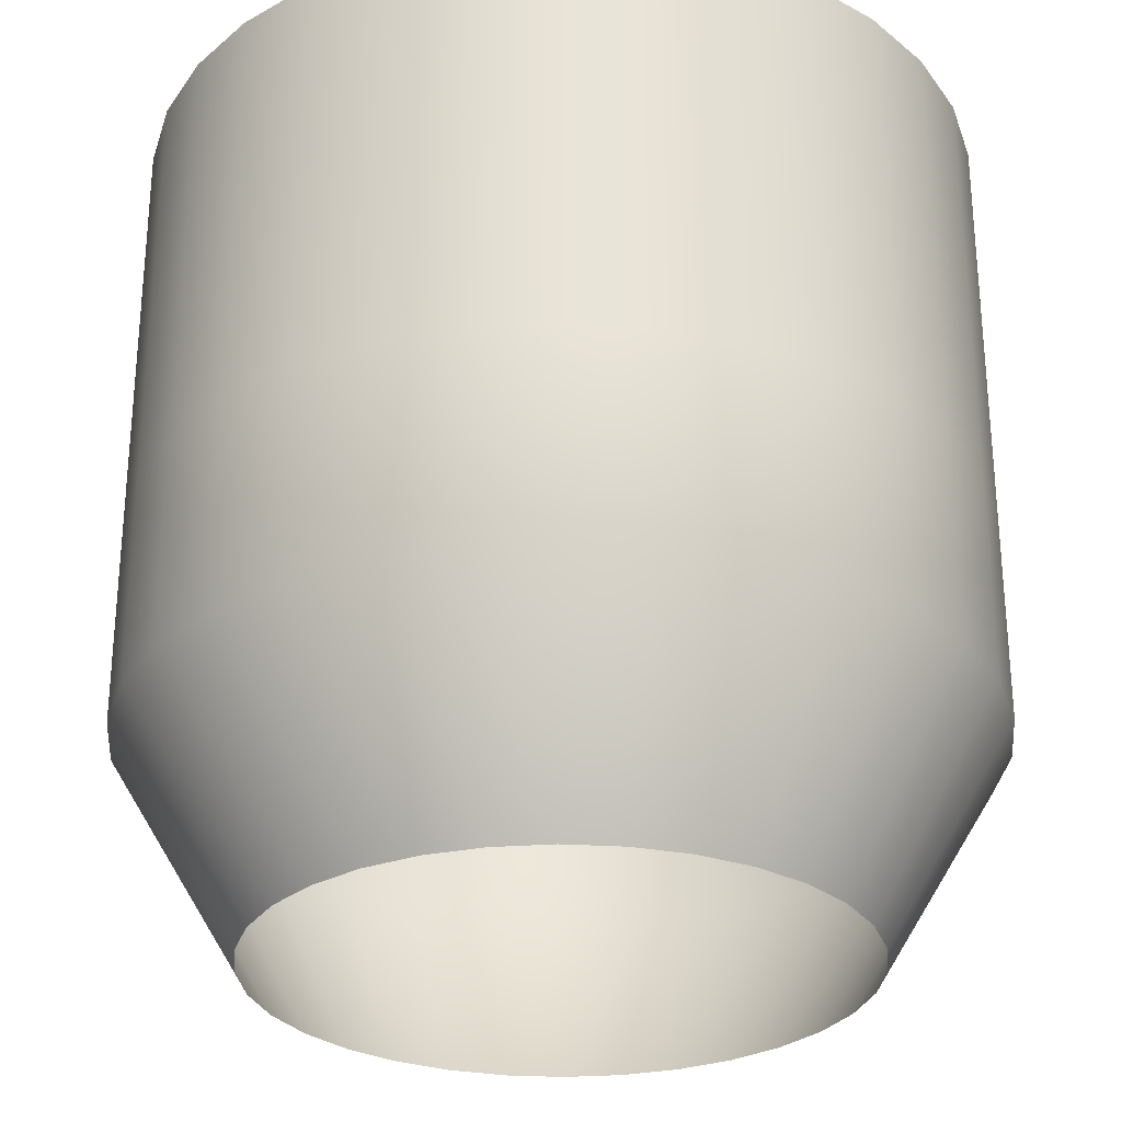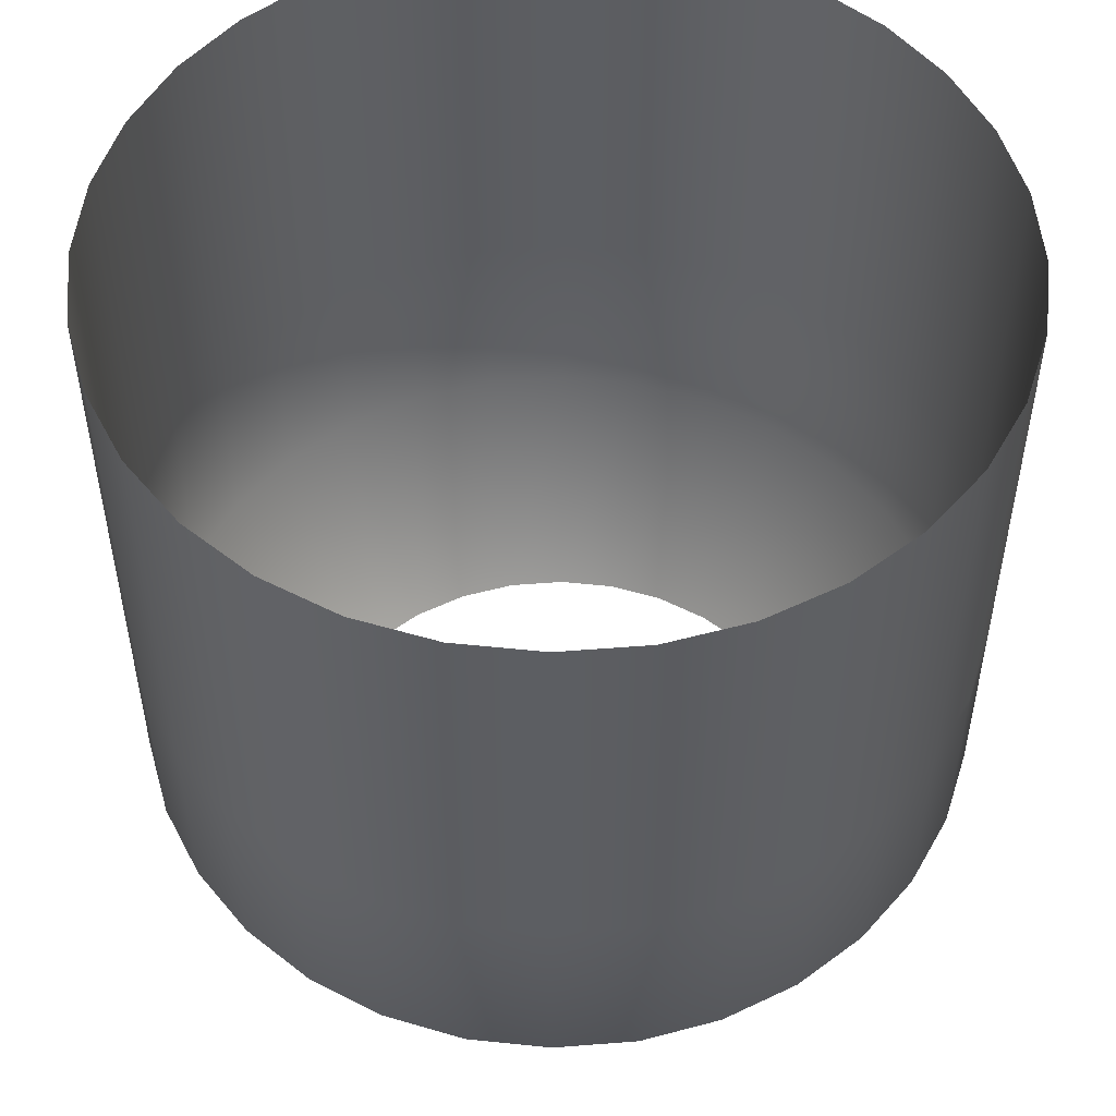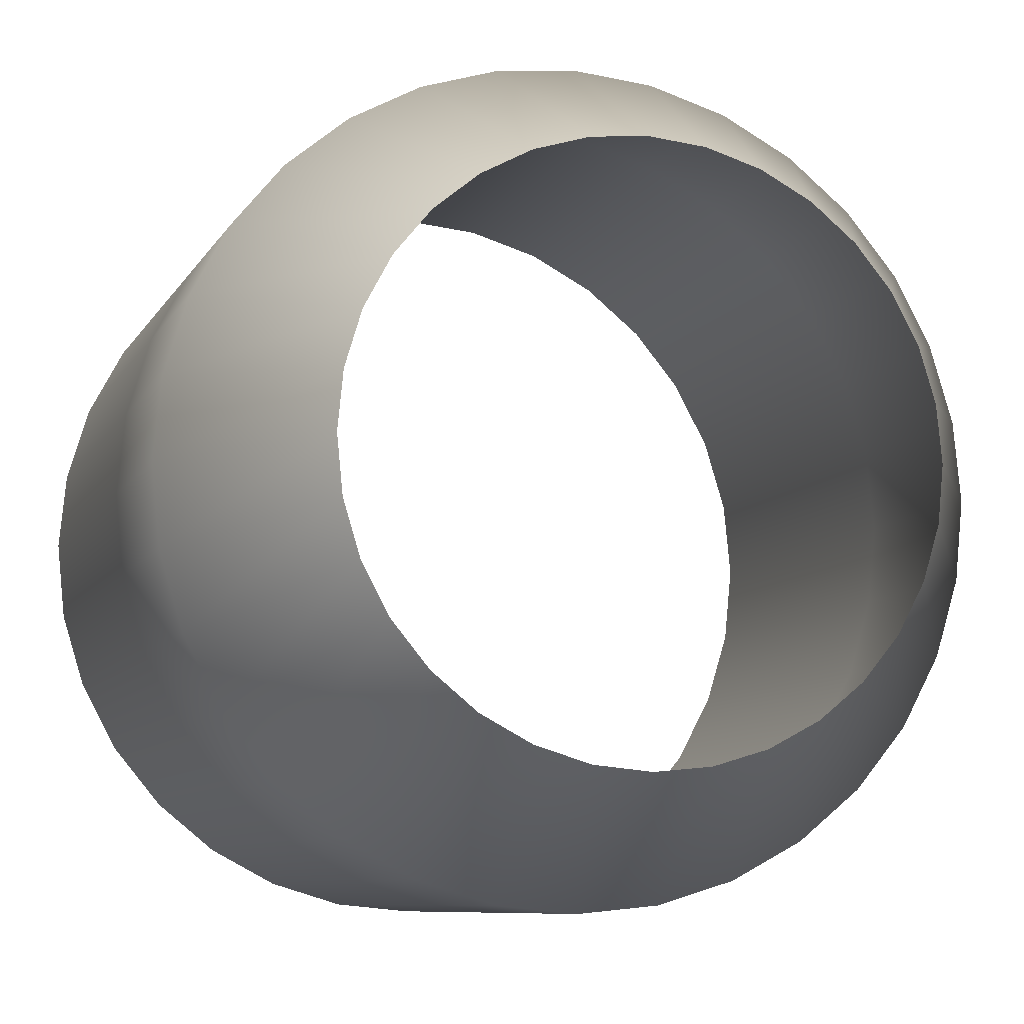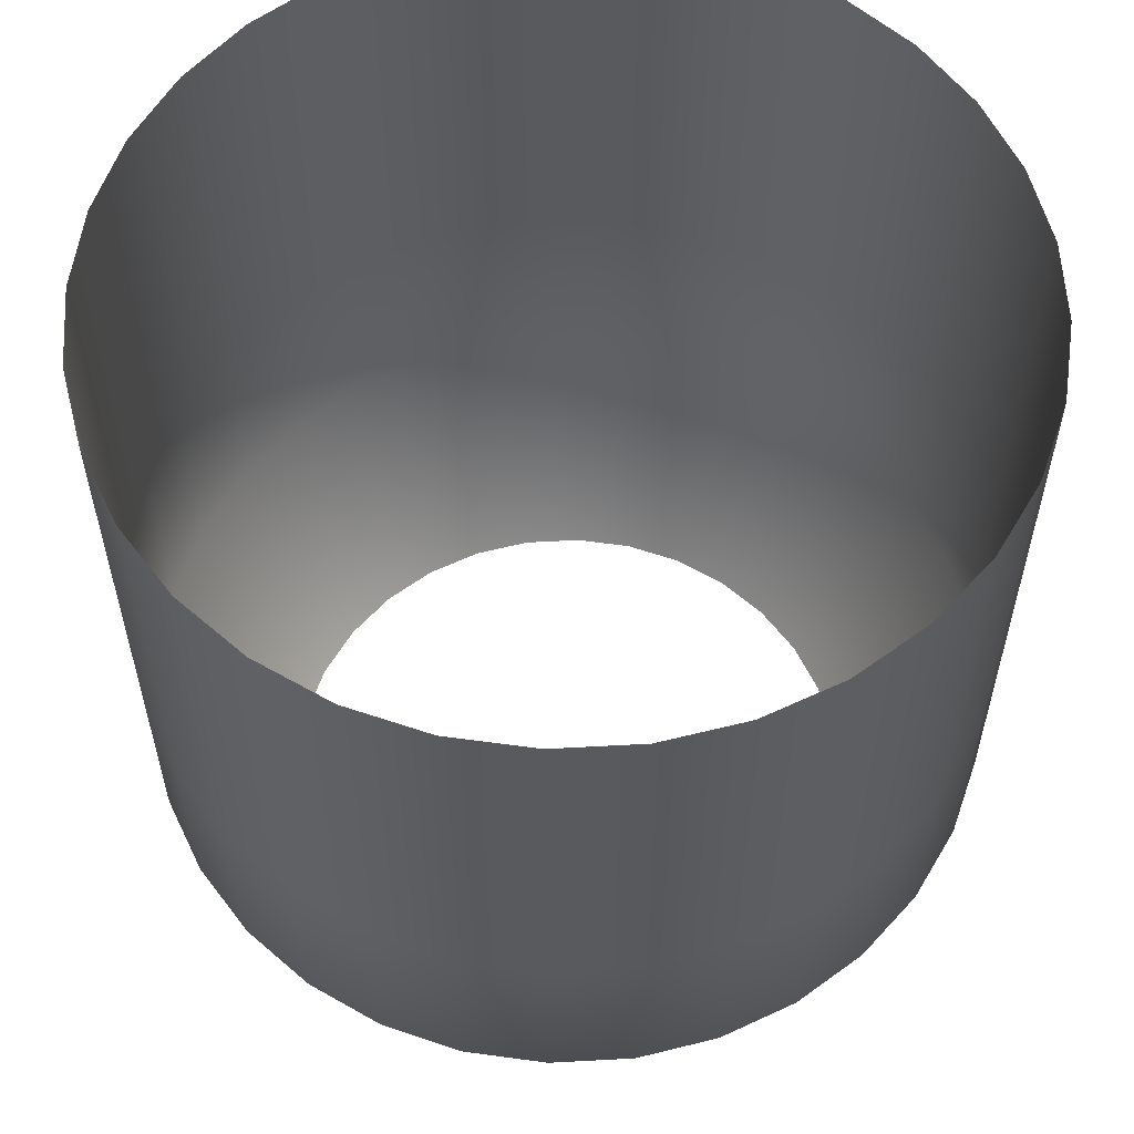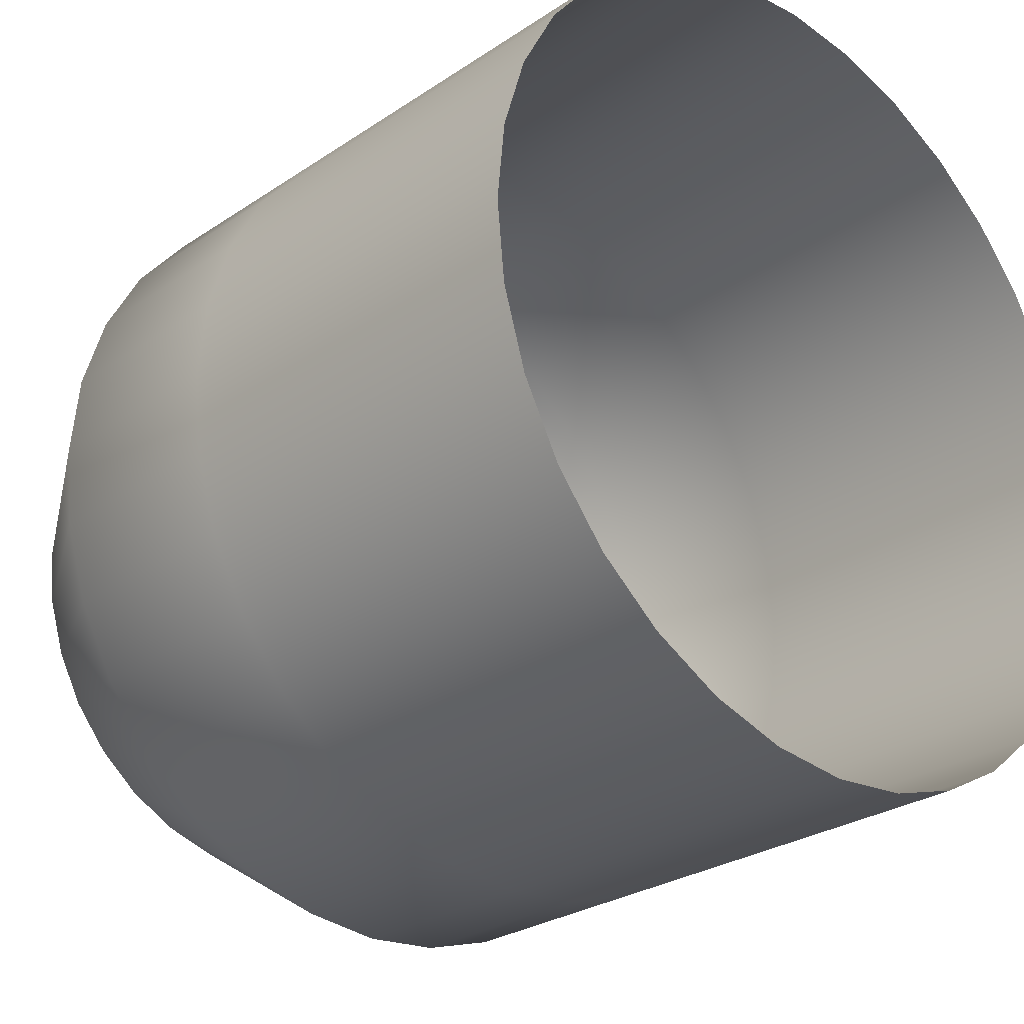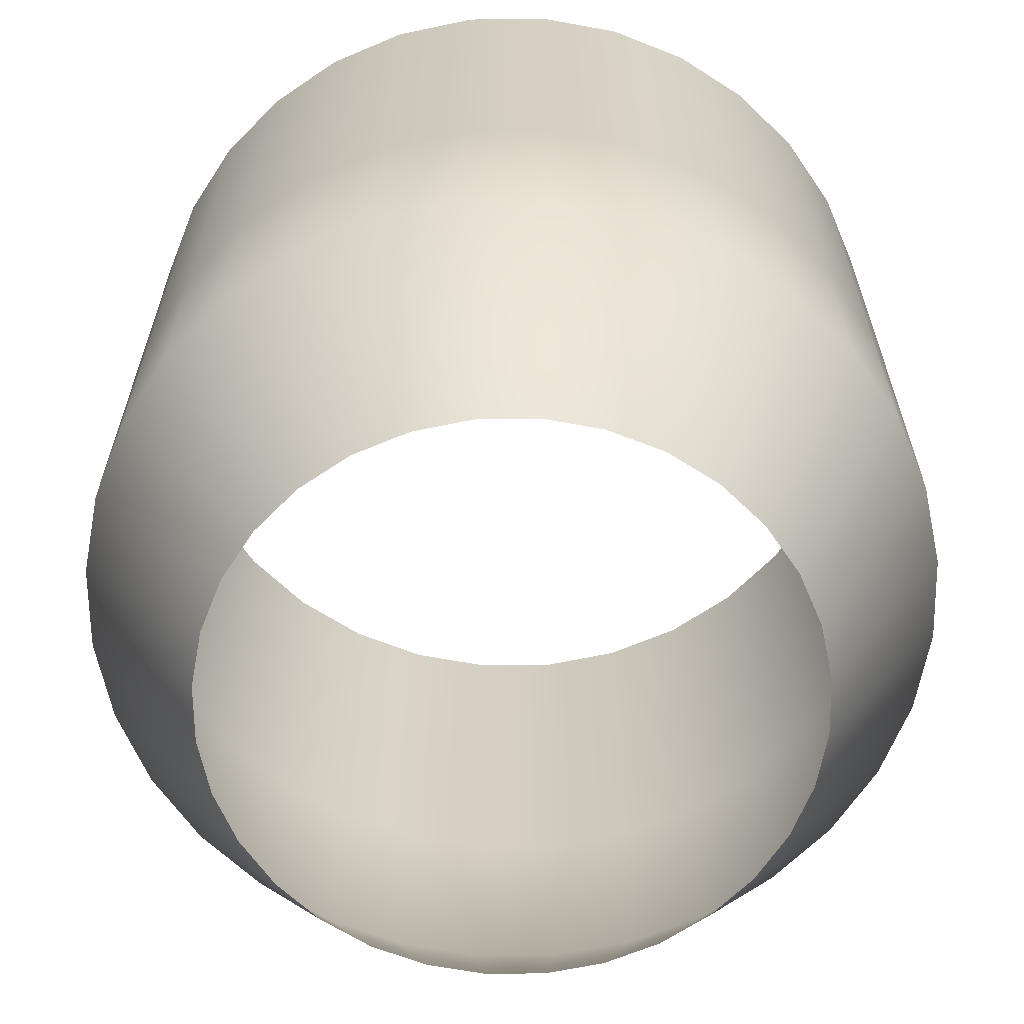
<metadata>
{"format":"obj","ext":"obj","renderer":"f3d","projection":"perspective","resolution":1024,"background":"white","views":[{"elev":-28.5,"azim":158.0,"up":"+Z"},{"elev":52.0,"azim":-156.7,"up":"+Z"},{"elev":-8.3,"azim":162.5,"up":"+Y"},{"elev":58.5,"azim":159.9,"up":"+Z"},{"elev":-27.0,"azim":-43.8,"up":"+Y"},{"elev":-64.3,"azim":62.6,"up":"+Z"}]}
</metadata>
<code>
o beam
v 0 0.6984 0
v 0 1 2
v 0.1362 0.6849 0
v 0.1951 0.9808 2
v 0.2673 0.6452 0
v 0.3827 0.9239 2
v 0.388 0.5807 0
v 0.5556 0.8315 2
v 0.4938 0.4938 0
v 0.7071 0.7071 2
v 0.5807 0.388 0
v 0.8315 0.5556 2
v 0.6452 0.2673 0
v 0.9239 0.3827 2
v 0.6849 0.1362 0
v 0.9808 0.1951 2
v 0.6984 0 0
v 1 0 2
v 0.6849 -0.1362 0
v 0.9808 -0.1951 2
v 0.6452 -0.2673 0
v 0.9239 -0.3827 2
v 0.5807 -0.388 0
v 0.8315 -0.5556 2
v 0.4938 -0.4938 0
v 0.7071 -0.7071 2
v 0.388 -0.5807 0
v 0.5556 -0.8315 2
v 0.2673 -0.6452 0
v 0.3827 -0.9239 2
v 0.1362 -0.6849 0
v 0.1951 -0.9808 2
v 0 -0.6984 0
v 0 -1 2
v -0.1362 -0.6849 0
v -0.1951 -0.9808 2
v -0.2673 -0.6452 0
v -0.3827 -0.9239 2
v -0.388 -0.5807 0
v -0.5556 -0.8315 2
v -0.4938 -0.4938 0
v -0.7071 -0.7071 2
v -0.5807 -0.388 0
v -0.8315 -0.5556 2
v -0.6452 -0.2673 0
v -0.9239 -0.3827 2
v -0.6849 -0.1362 0
v -0.9808 -0.1951 2
v -0.6984 0 0
v -1 0 2
v -0.6849 0.1362 0
v -0.9808 0.1951 2
v -0.6452 0.2673 0
v -0.9239 0.3827 2
v -0.5807 0.388 0
v -0.8315 0.5556 2
v -0.4938 0.4938 0
v -0.7071 0.7071 2
v -0.388 0.5807 0
v -0.5556 0.8315 2
v -0.2673 0.6452 0
v -0.3827 0.9239 2
v -0.1362 0.6849 0
v -0.1951 0.9808 2
v 0 1 0.5
v 0 1 1
v 0 1 1.5
v 0.1951 0.9808 1.5
v 0.1951 0.9808 1
v 0.1951 0.9808 0.5
v 0.3827 0.9239 1.5
v 0.3827 0.9239 1
v 0.3827 0.9239 0.5
v 0.5556 0.8315 1.5
v 0.5556 0.8315 1
v 0.5556 0.8315 0.5
v 0.7071 0.7071 1.5
v 0.7071 0.7071 1
v 0.7071 0.7071 0.5
v 0.8315 0.5556 1.5
v 0.8315 0.5556 1
v 0.8315 0.5556 0.5
v 0.9239 0.3827 1.5
v 0.9239 0.3827 1
v 0.9239 0.3827 0.5
v 0.9808 0.1951 1.5
v 0.9808 0.1951 1
v 0.9808 0.1951 0.5
v 1 0 1.5
v 1 0 1
v 1 0 0.5
v 0.9808 -0.1951 1.5
v 0.9808 -0.1951 1
v 0.9808 -0.1951 0.5
v 0.9239 -0.3827 1.5
v 0.9239 -0.3827 1
v 0.9239 -0.3827 0.5
v 0.8315 -0.5556 1.5
v 0.8315 -0.5556 1
v 0.8315 -0.5556 0.5
v 0.7071 -0.7071 1.5
v 0.7071 -0.7071 1
v 0.7071 -0.7071 0.5
v 0.5556 -0.8315 1.5
v 0.5556 -0.8315 1
v 0.5556 -0.8315 0.5
v 0.3827 -0.9239 1.5
v 0.3827 -0.9239 1
v 0.3827 -0.9239 0.5
v 0.1951 -0.9808 1.5
v 0.1951 -0.9808 1
v 0.1951 -0.9808 0.5
v 0 -1 1.5
v 0 -1 1
v 0 -1 0.5
v -0.1951 -0.9808 1.5
v -0.1951 -0.9808 1
v -0.1951 -0.9808 0.5
v -0.3827 -0.9239 1.5
v -0.3827 -0.9239 1
v -0.3827 -0.9239 0.5
v -0.5556 -0.8315 1.5
v -0.5556 -0.8315 1
v -0.5556 -0.8315 0.5
v -0.7071 -0.7071 1.5
v -0.7071 -0.7071 1
v -0.7071 -0.7071 0.5
v -0.8315 -0.5556 1.5
v -0.8315 -0.5556 1
v -0.8315 -0.5556 0.5
v -0.9239 -0.3827 1.5
v -0.9239 -0.3827 1
v -0.9239 -0.3827 0.5
v -0.9808 -0.1951 1.5
v -0.9808 -0.1951 1
v -0.9808 -0.1951 0.5
v -1 0 1.5
v -1 0 1
v -1 0 0.5
v -0.9808 0.1951 1.5
v -0.9808 0.1951 1
v -0.9808 0.1951 0.5
v -0.9239 0.3827 1.5
v -0.9239 0.3827 1
v -0.9239 0.3827 0.5
v -0.8315 0.5556 1.5
v -0.8315 0.5556 1
v -0.8315 0.5556 0.5
v -0.7071 0.7071 1.5
v -0.7071 0.7071 1
v -0.7071 0.7071 0.5
v -0.5556 0.8315 1.5
v -0.5556 0.8315 1
v -0.5556 0.8315 0.5
v -0.3827 0.9239 1.5
v -0.3827 0.9239 1
v -0.3827 0.9239 0.5
v -0.1951 0.9808 1.5
v -0.1951 0.9808 1
v -0.1951 0.9808 0.5
f 67 2 4 68
f 68 4 6 71
f 71 6 8 74
f 74 8 10 77
f 77 10 12 80
f 80 12 14 83
f 83 14 16 86
f 86 16 18 89
f 89 18 20 92
f 92 20 22 95
f 95 22 24 98
f 98 24 26 101
f 101 26 28 104
f 104 28 30 107
f 107 30 32 110
f 110 32 34 113
f 113 34 36 116
f 116 36 38 119
f 119 38 40 122
f 122 40 42 125
f 125 42 44 128
f 128 44 46 131
f 131 46 48 134
f 134 48 50 137
f 137 50 52 140
f 140 52 54 143
f 143 54 56 146
f 146 56 58 149
f 149 58 60 152
f 152 60 62 155
f 155 62 64 158
f 158 64 2 67
f 63 160 65 1
f 160 159 66 65
f 159 158 67 66
f 61 157 160 63
f 157 156 159 160
f 156 155 158 159
f 59 154 157 61
f 154 153 156 157
f 153 152 155 156
f 57 151 154 59
f 151 150 153 154
f 150 149 152 153
f 55 148 151 57
f 148 147 150 151
f 147 146 149 150
f 53 145 148 55
f 145 144 147 148
f 144 143 146 147
f 51 142 145 53
f 142 141 144 145
f 141 140 143 144
f 49 139 142 51
f 139 138 141 142
f 138 137 140 141
f 47 136 139 49
f 136 135 138 139
f 135 134 137 138
f 45 133 136 47
f 133 132 135 136
f 132 131 134 135
f 43 130 133 45
f 130 129 132 133
f 129 128 131 132
f 41 127 130 43
f 127 126 129 130
f 126 125 128 129
f 39 124 127 41
f 124 123 126 127
f 123 122 125 126
f 37 121 124 39
f 121 120 123 124
f 120 119 122 123
f 35 118 121 37
f 118 117 120 121
f 117 116 119 120
f 33 115 118 35
f 115 114 117 118
f 114 113 116 117
f 31 112 115 33
f 112 111 114 115
f 111 110 113 114
f 29 109 112 31
f 109 108 111 112
f 108 107 110 111
f 27 106 109 29
f 106 105 108 109
f 105 104 107 108
f 25 103 106 27
f 103 102 105 106
f 102 101 104 105
f 23 100 103 25
f 100 99 102 103
f 99 98 101 102
f 21 97 100 23
f 97 96 99 100
f 96 95 98 99
f 19 94 97 21
f 94 93 96 97
f 93 92 95 96
f 17 91 94 19
f 91 90 93 94
f 90 89 92 93
f 15 88 91 17
f 88 87 90 91
f 87 86 89 90
f 13 85 88 15
f 85 84 87 88
f 84 83 86 87
f 11 82 85 13
f 82 81 84 85
f 81 80 83 84
f 9 79 82 11
f 79 78 81 82
f 78 77 80 81
f 7 76 79 9
f 76 75 78 79
f 75 74 77 78
f 5 73 76 7
f 73 72 75 76
f 72 71 74 75
f 3 70 73 5
f 70 69 72 73
f 69 68 71 72
f 1 65 70 3
f 65 66 69 70
f 66 67 68 69

</code>
